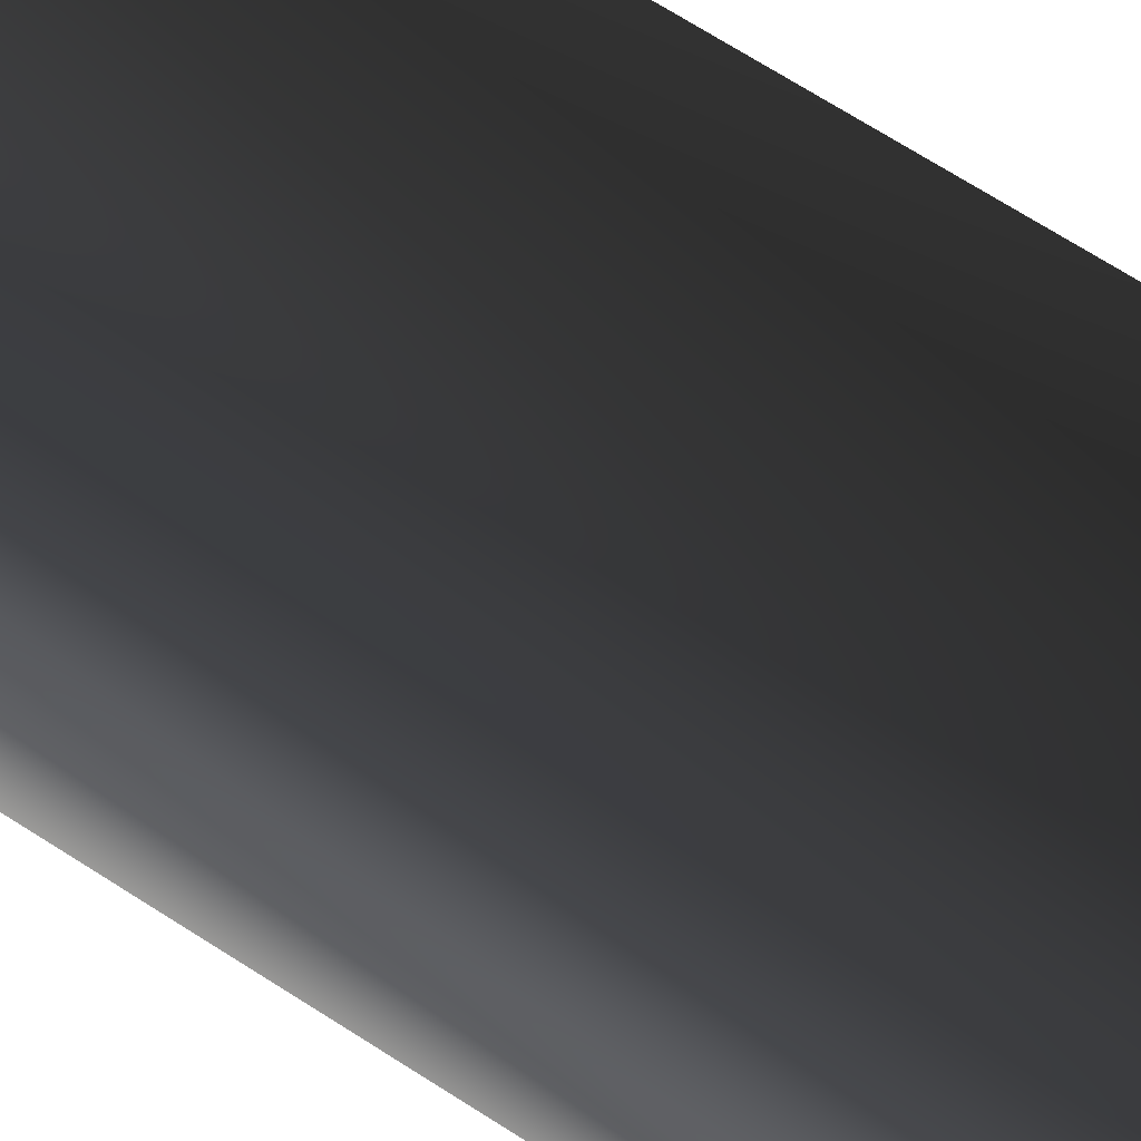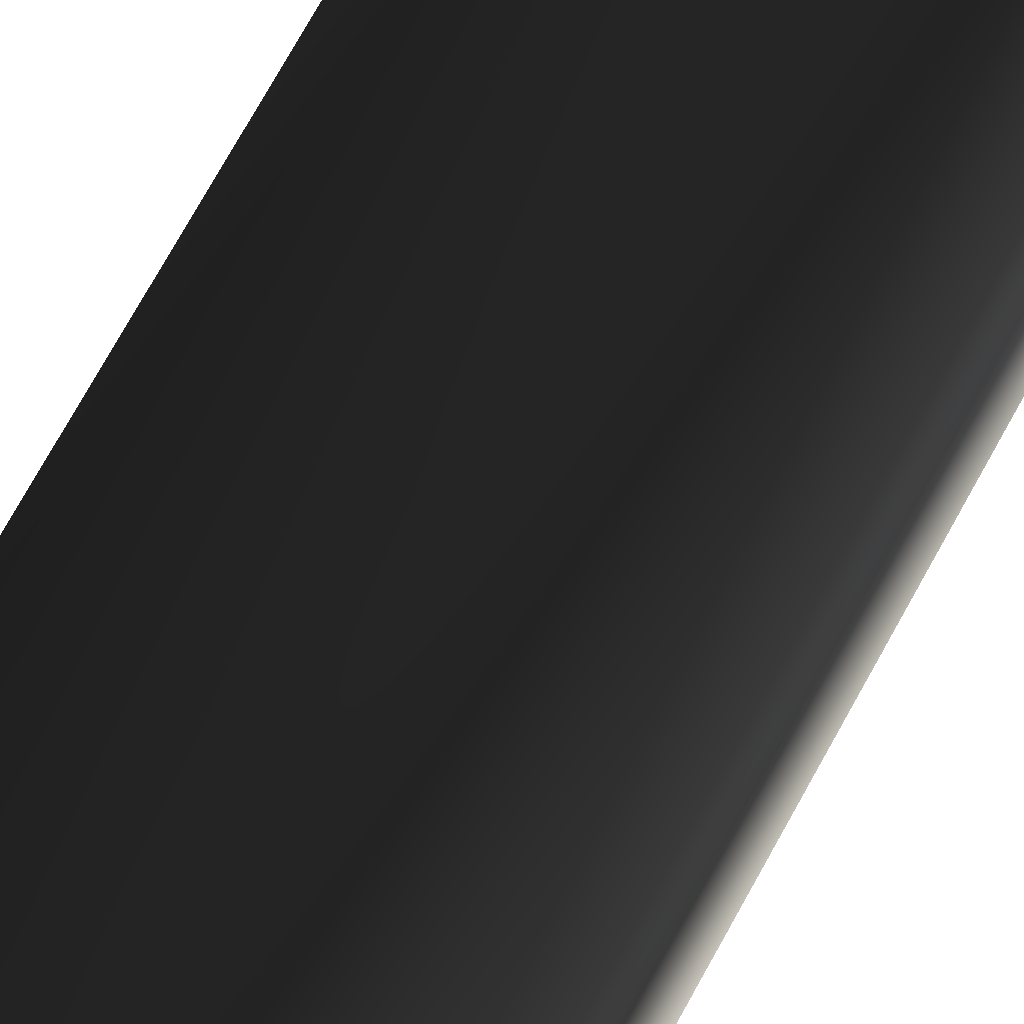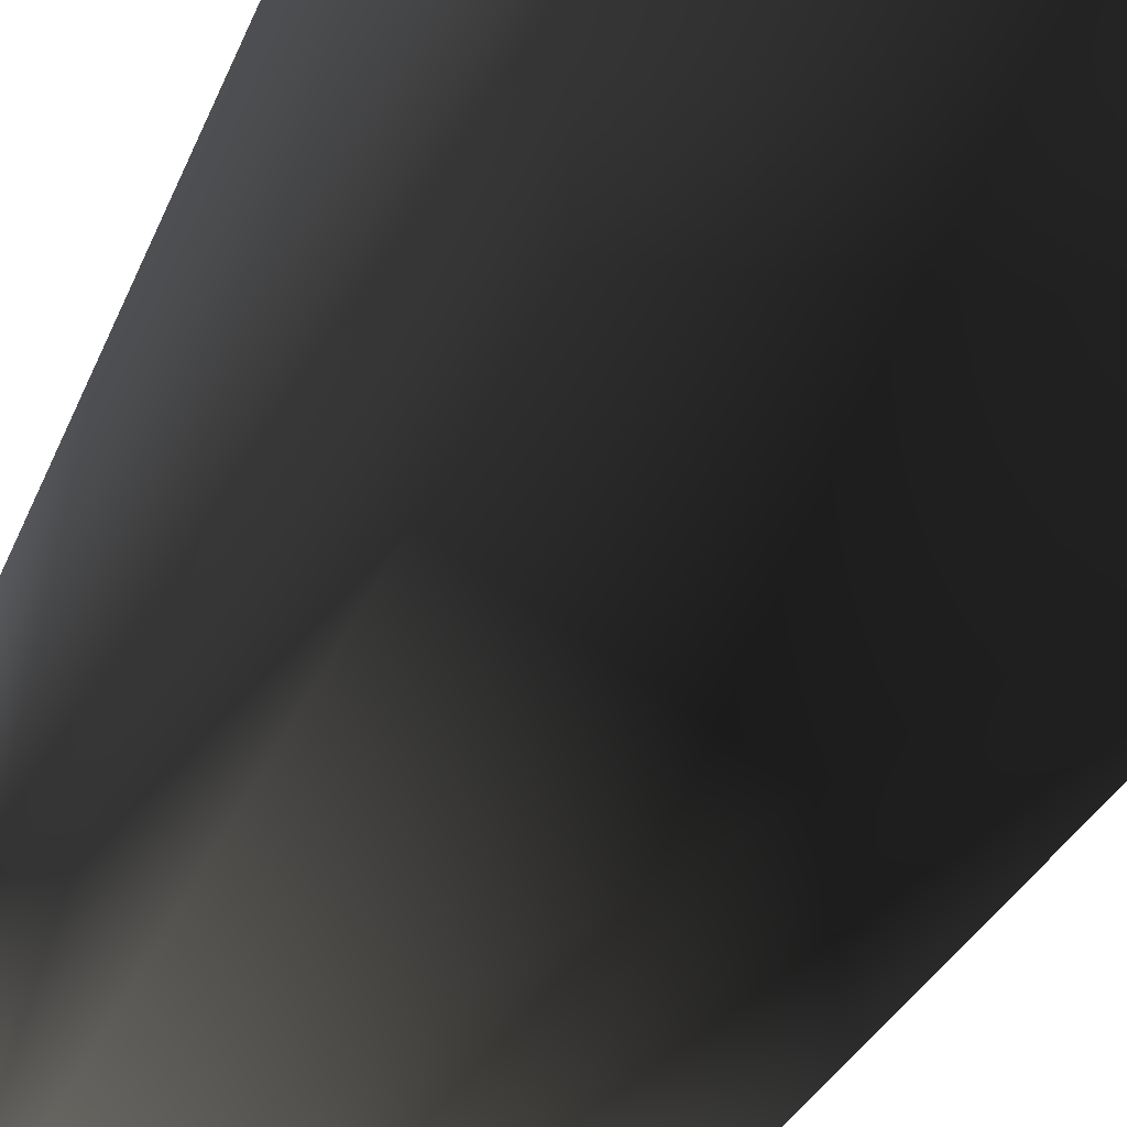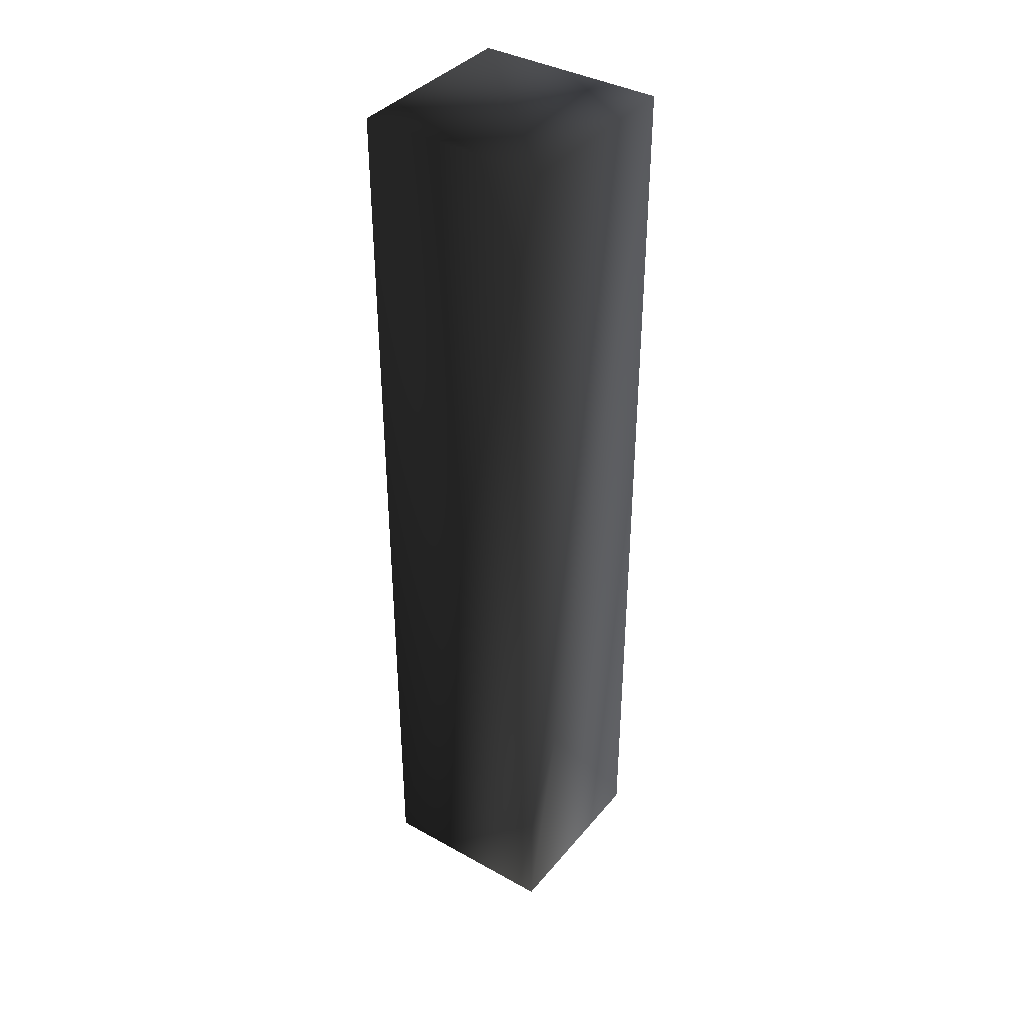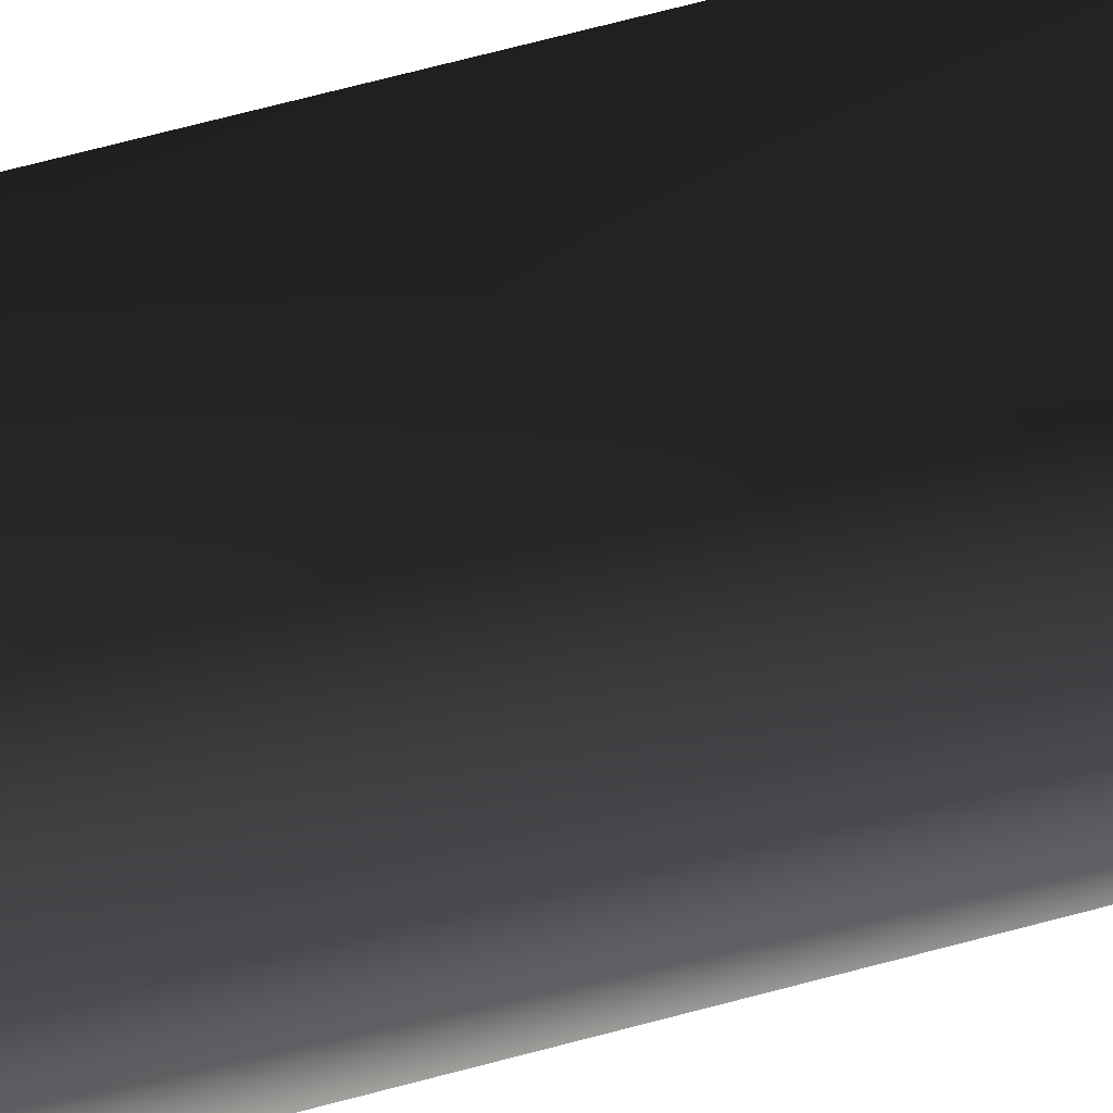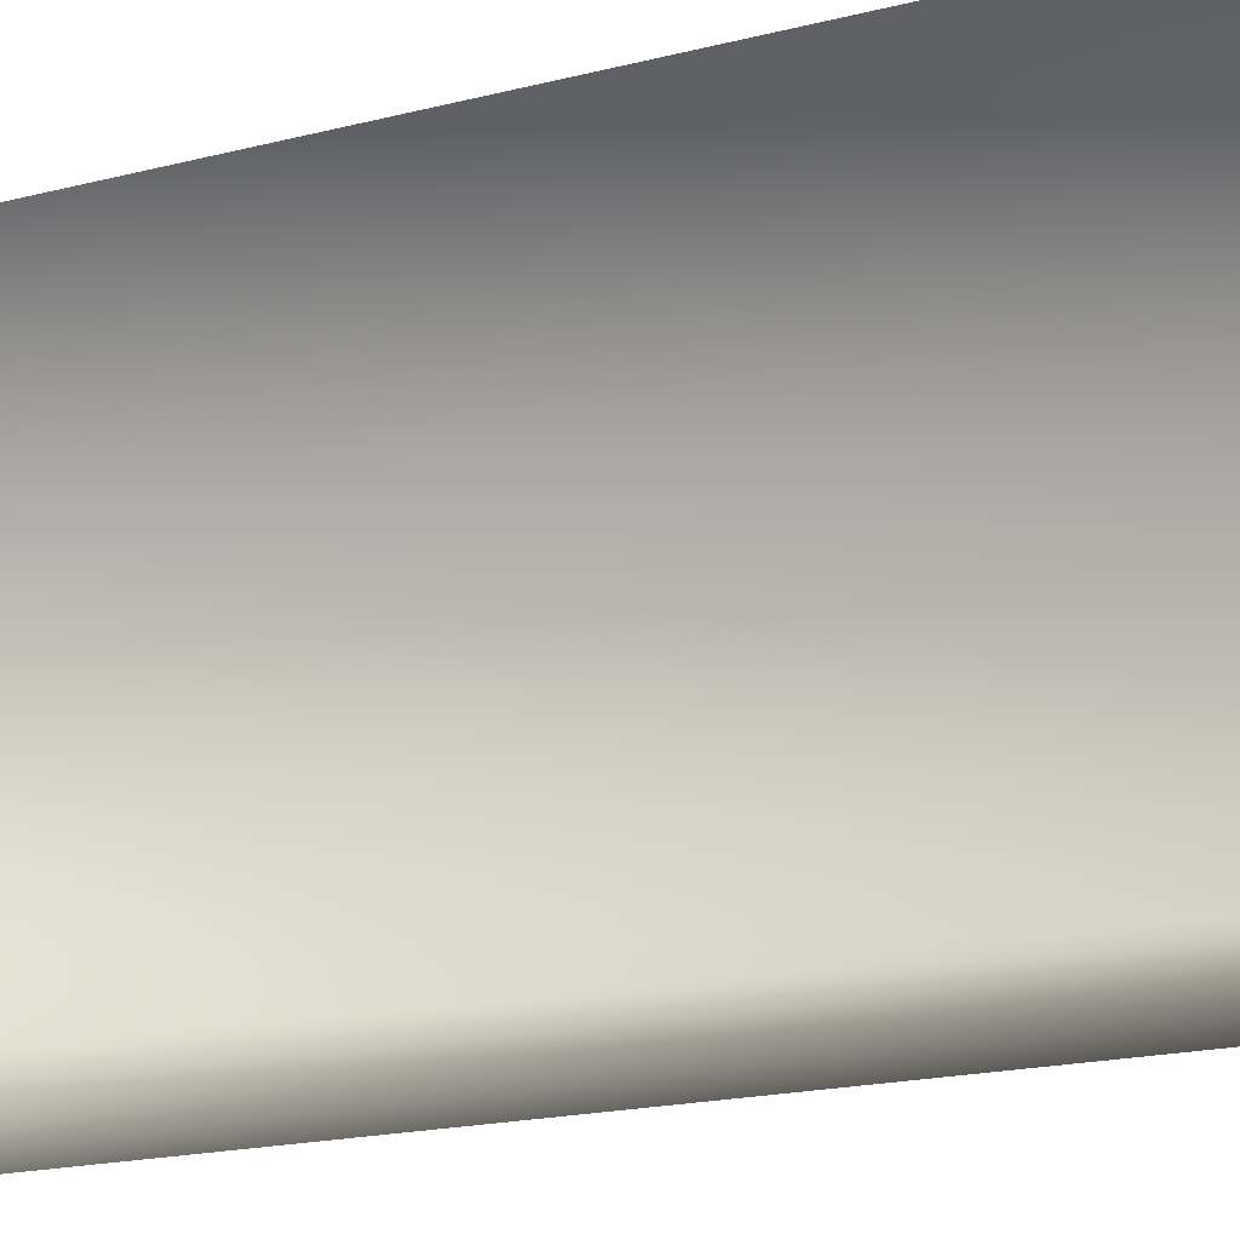
<metadata>
{"format":"obj","ext":"obj","renderer":"f3d","projection":"perspective","resolution":1024,"background":"white","views":[{"elev":61.8,"azim":-55.7,"up":"+Z"},{"elev":70.4,"azim":-151.5,"up":"+Z"},{"elev":-17.4,"azim":168.5,"up":"+Z"},{"elev":38.3,"azim":-144.9,"up":"+Y"},{"elev":70.4,"azim":-104.8,"up":"+Z"},{"elev":-9.3,"azim":-45.7,"up":"+Z"}]}
</metadata>
<code>
o 975
v -48 80 -48
v -48 80 -64
v -64 80 -64
v -64 80 -48
v -64 0 -48
v -48 0 -48
v -48 0 -64
v -64 0 -64
f 1 2 3
f 1 3 4
f 1 4 5
f 1 5 6
f 1 6 7
f 1 7 2
f 2 7 3
f 3 7 8
f 3 8 4
f 4 8 5

</code>
